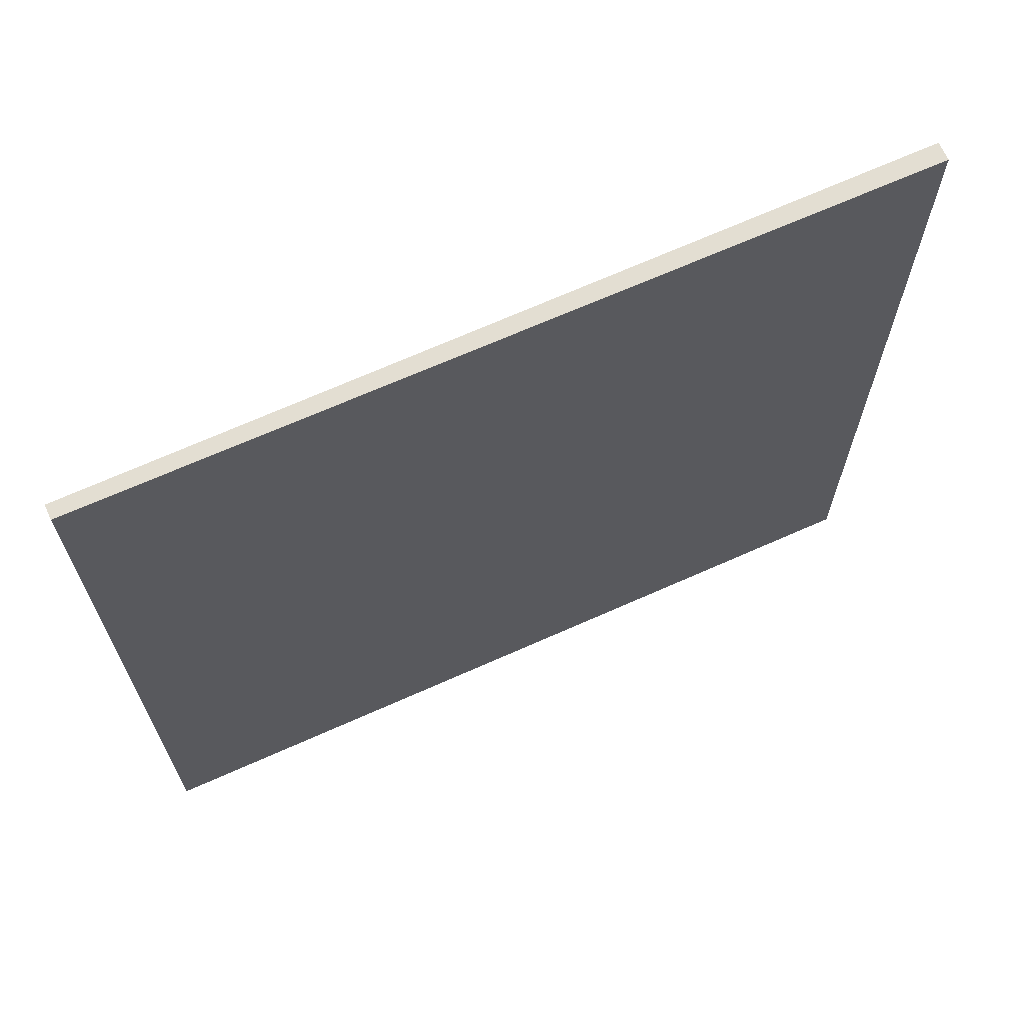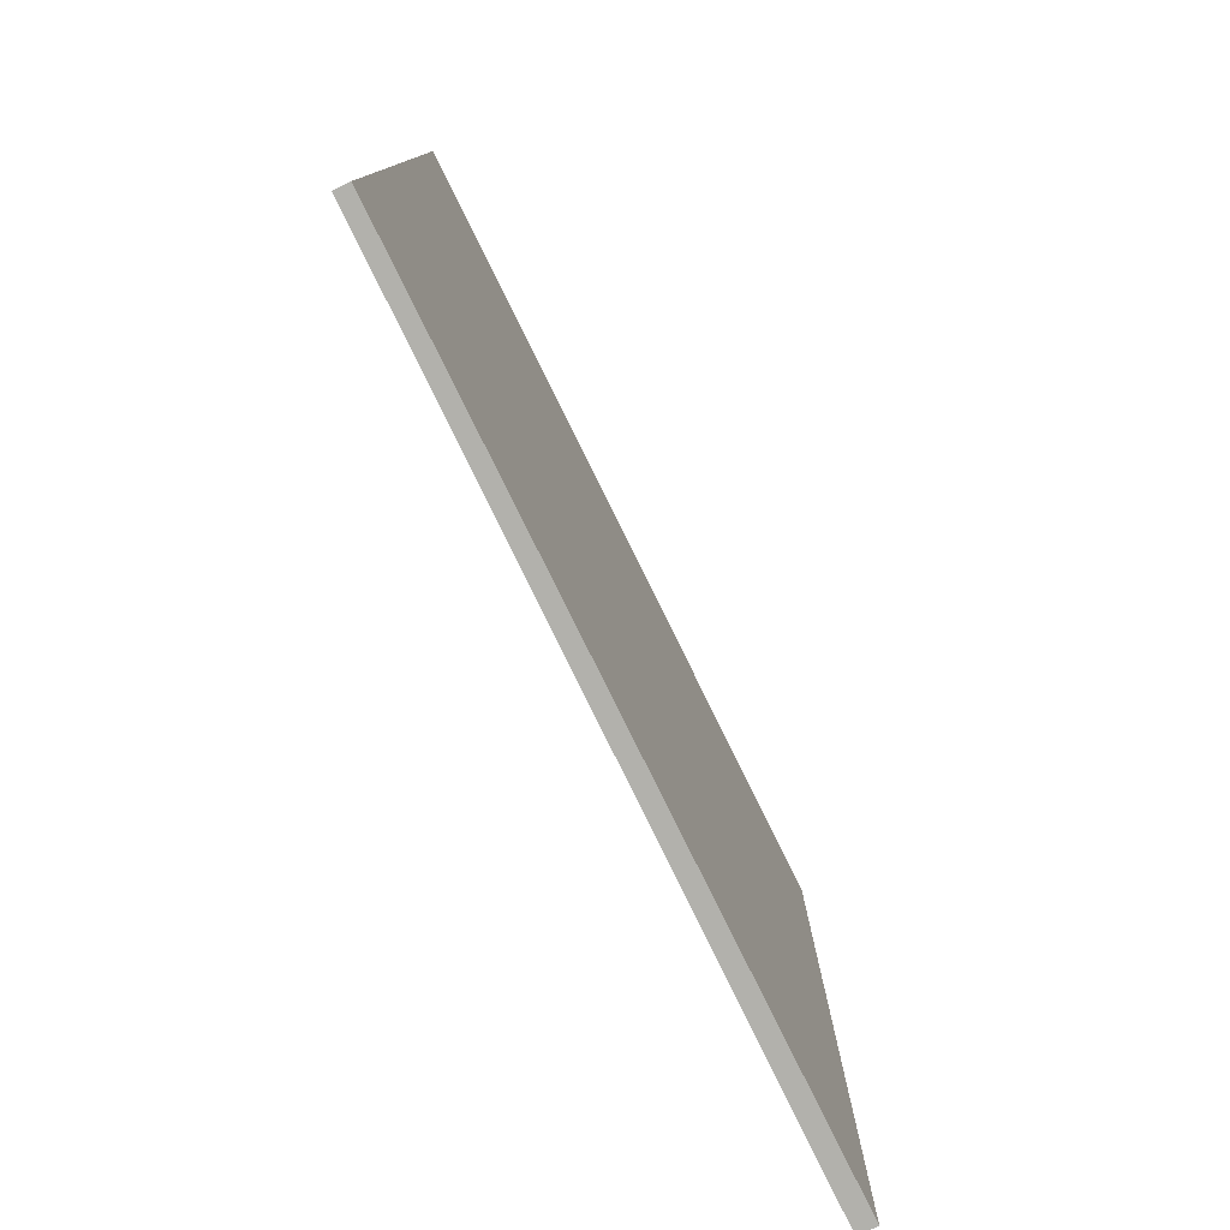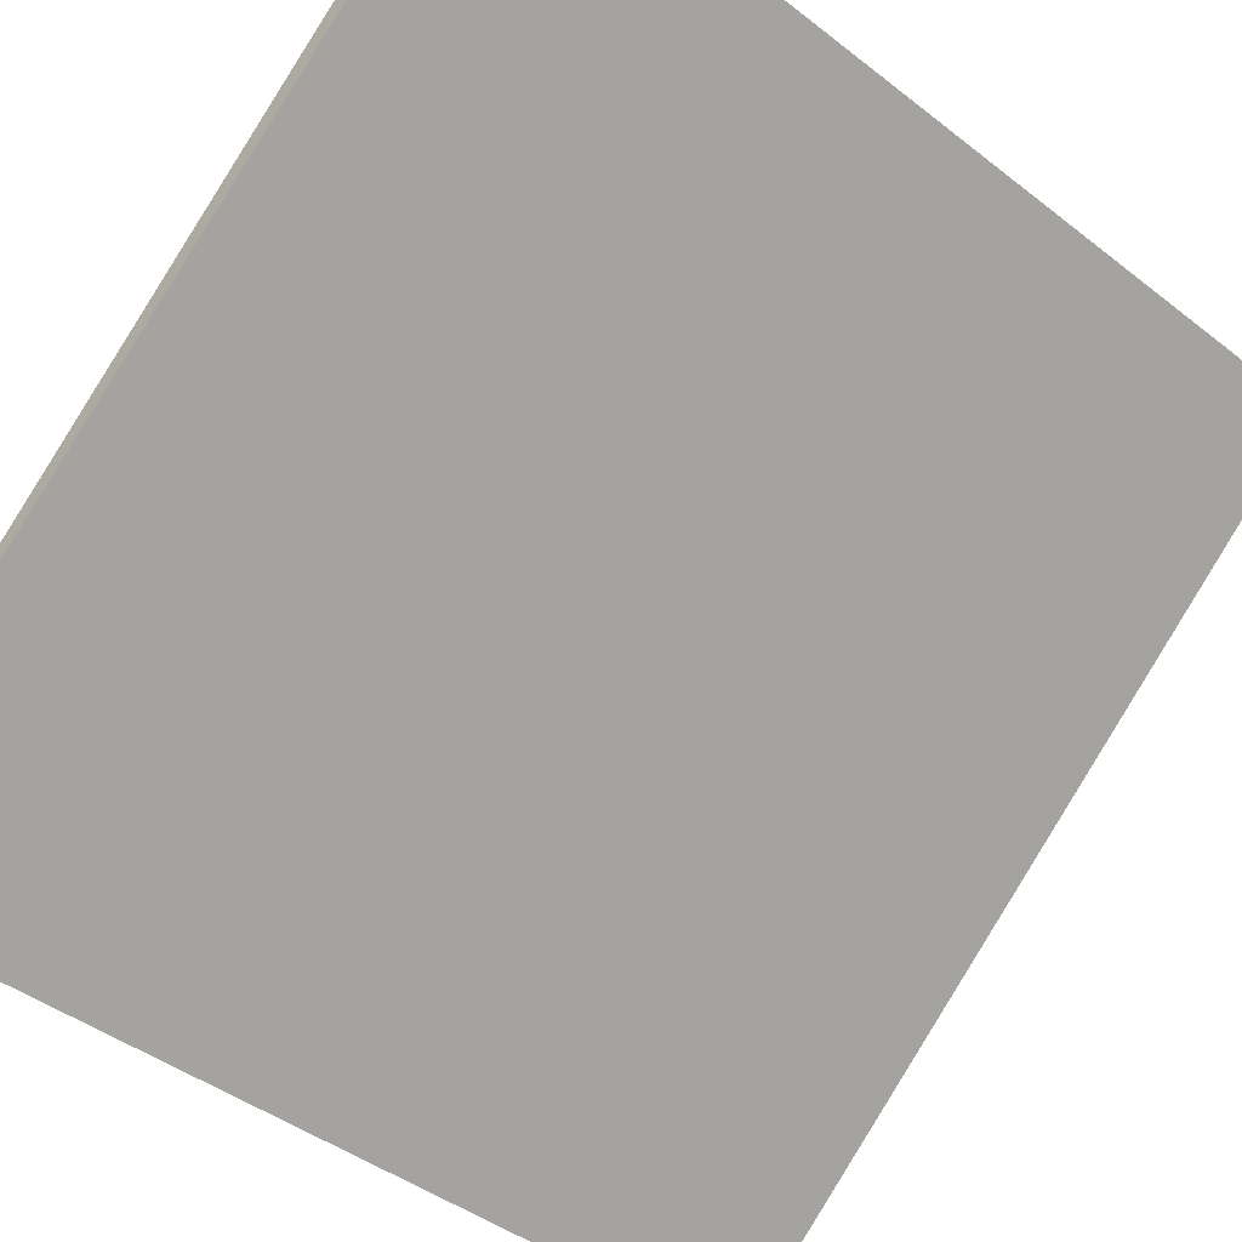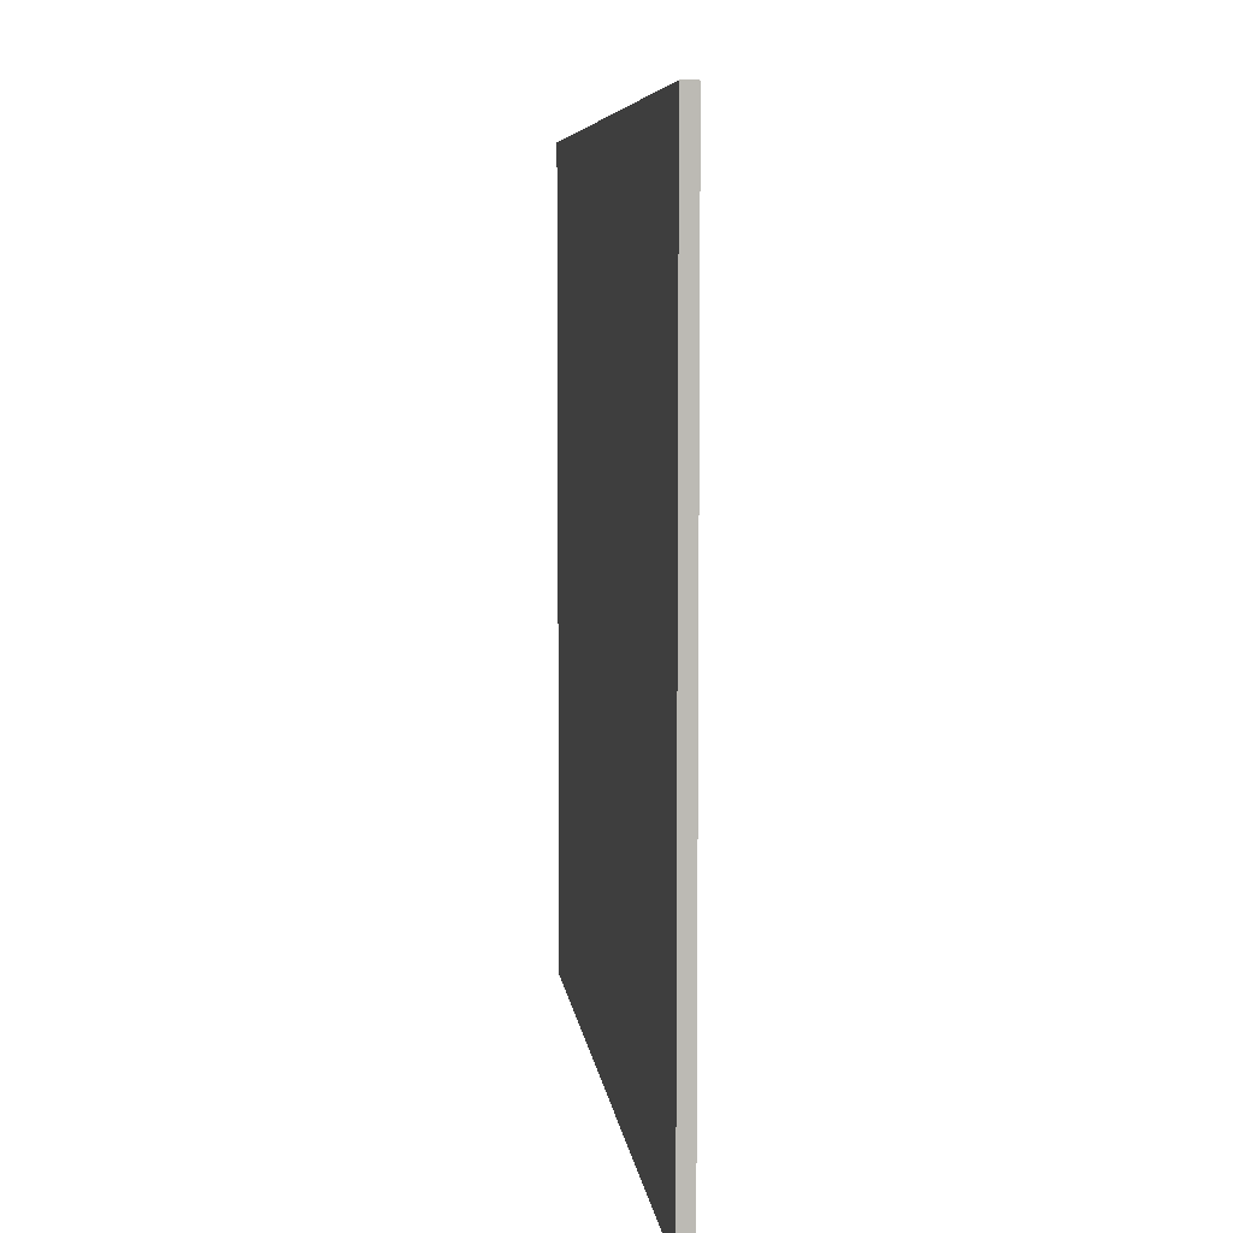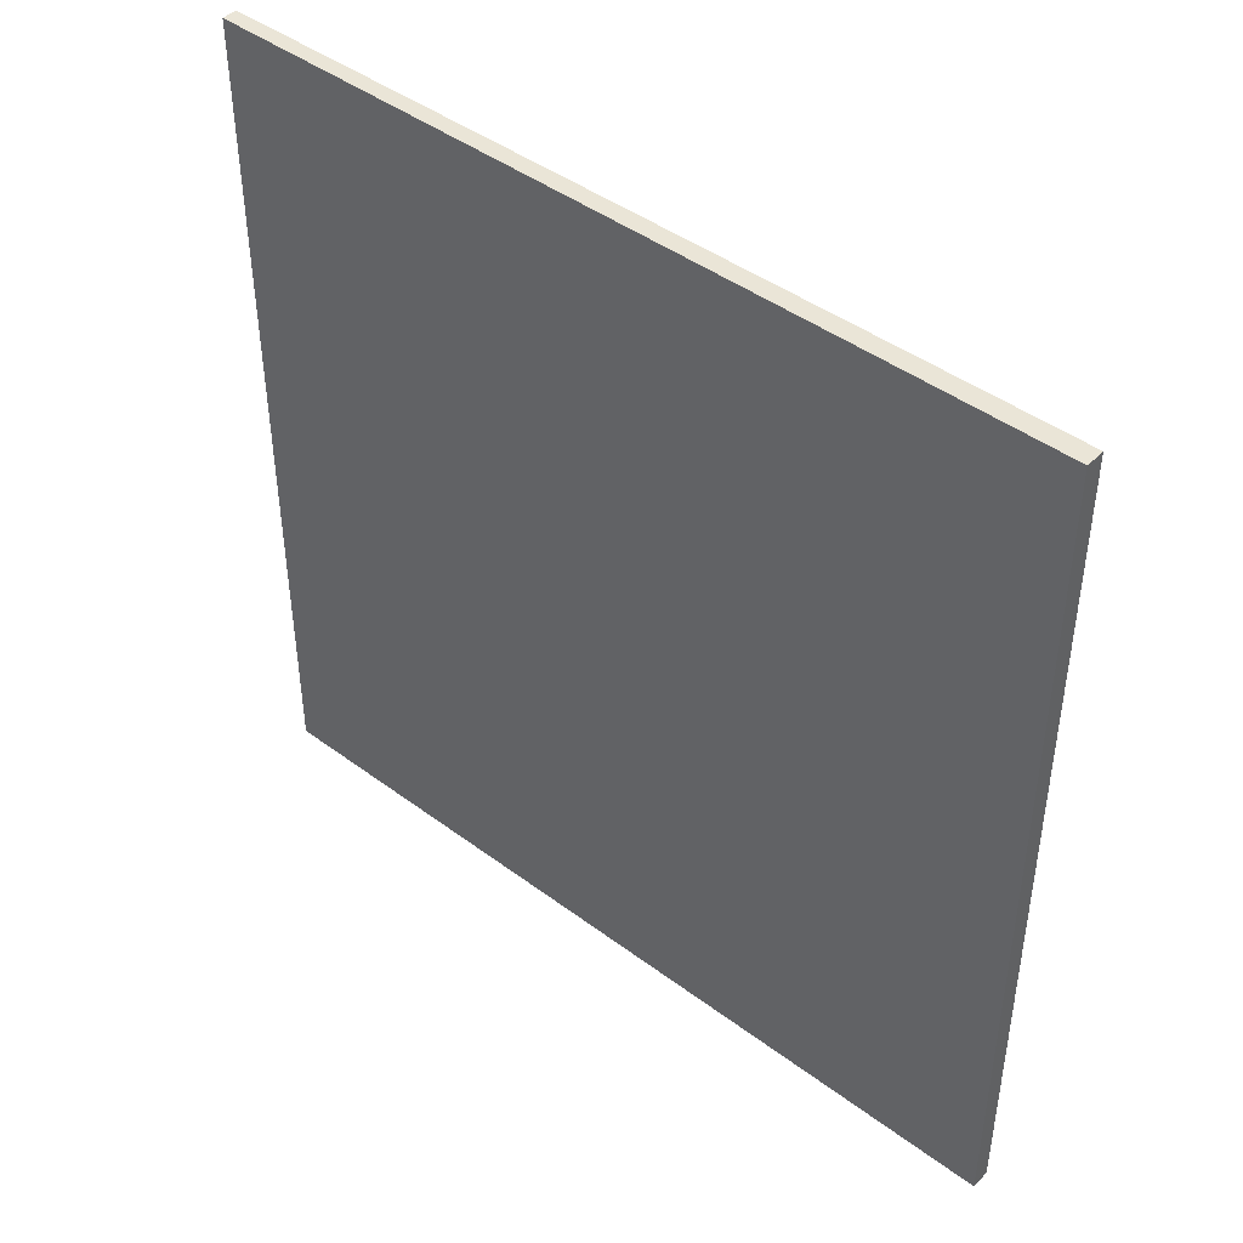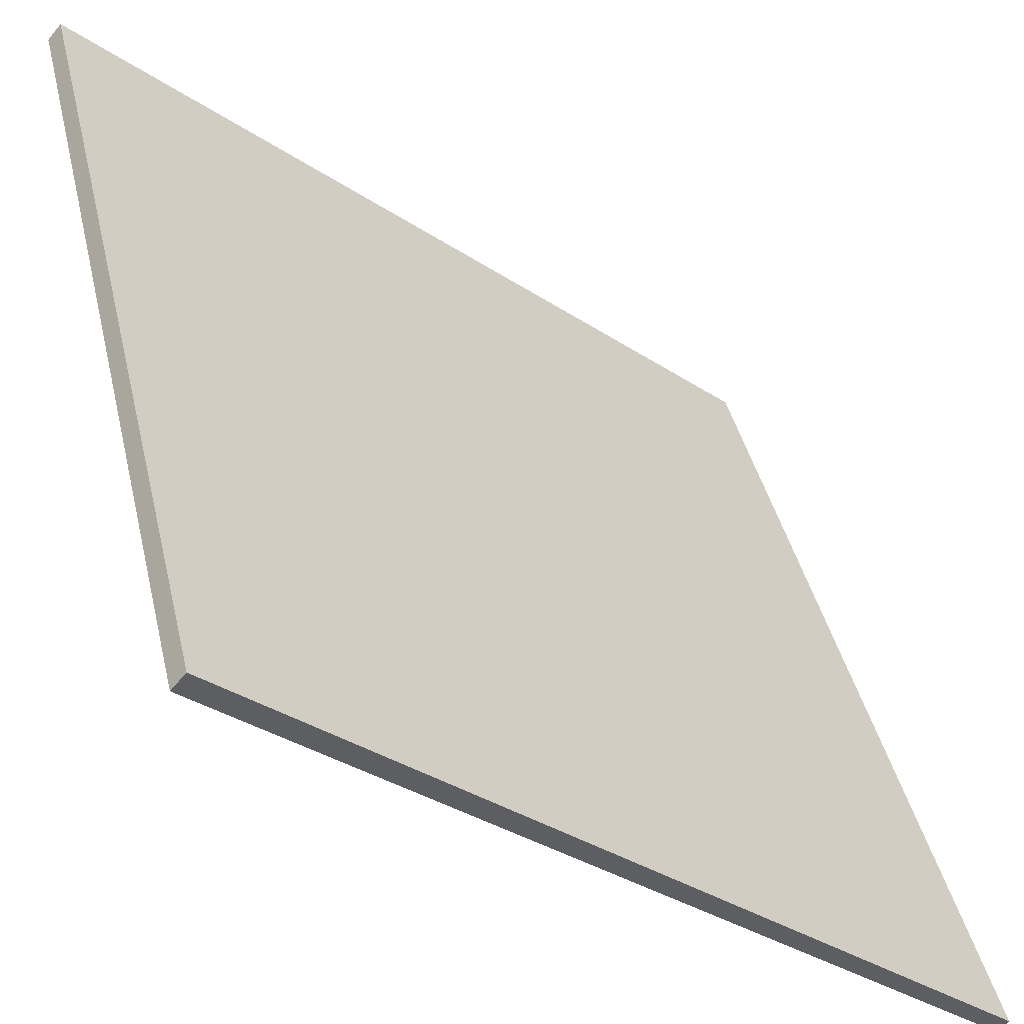
<metadata>
{"format":"obj","ext":"obj","renderer":"f3d","projection":"perspective","resolution":1024,"background":"white","views":[{"elev":67.6,"azim":15.8,"up":"+Z"},{"elev":-78.9,"azim":-23.8,"up":"+Z"},{"elev":-42.5,"azim":47.0,"up":"+Y"},{"elev":7.0,"azim":-56.7,"up":"+Z"},{"elev":44.3,"azim":81.0,"up":"+Z"},{"elev":41.0,"azim":167.2,"up":"+Y"}]}
</metadata>
<code>
v 15.26 92.43 -3.647
v 15.26 92.43 3.647
v 15.34 92.33 -3.647
v 15.34 92.33 3.647
v 20.83 97.14 -3.647
v 20.83 97.14 3.647
v 20.93 97.02 -3.647
v 20.93 97.02 3.647
f 1 3 4
f 4 2 1
f 5 6 8
f 8 7 5
f 1 2 6
f 6 5 1
f 3 7 8
f 8 4 3
f 1 5 7
f 7 3 1
f 2 4 8
f 8 6 2

</code>
